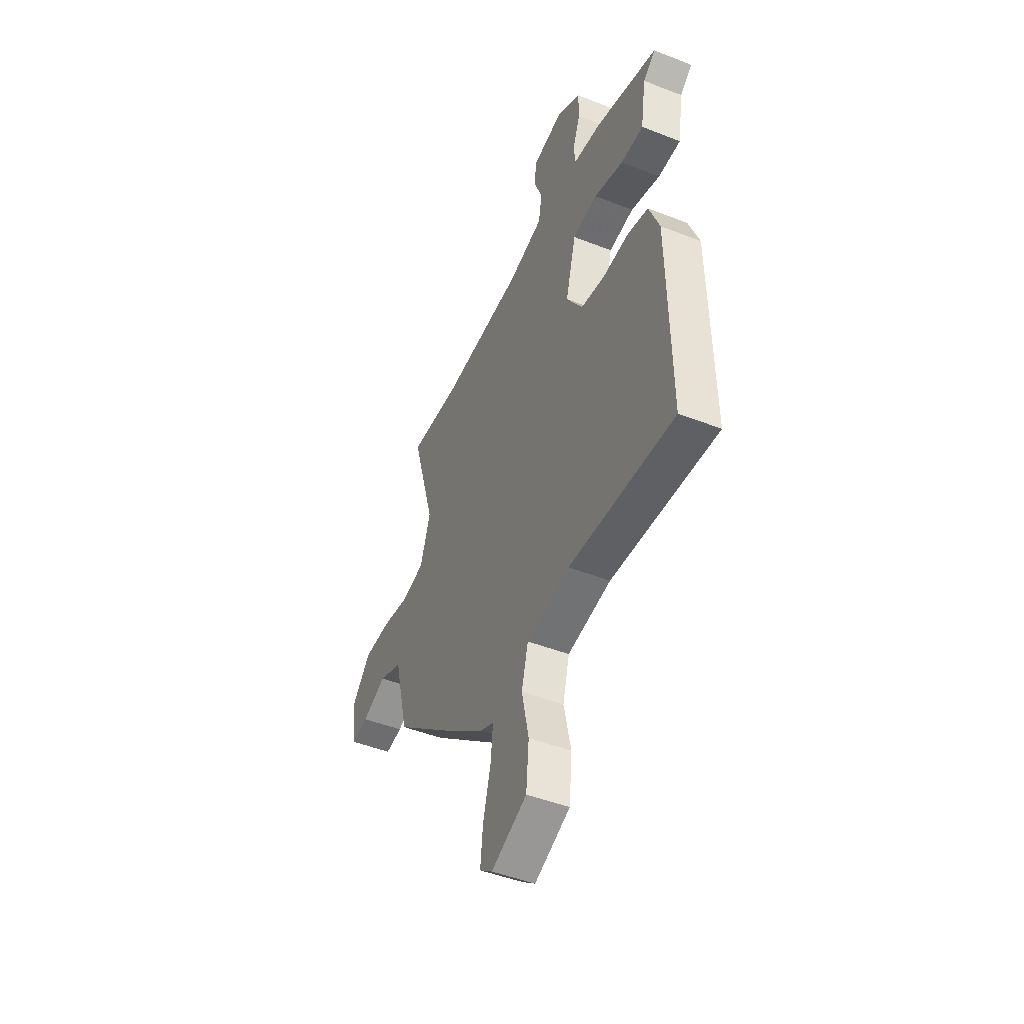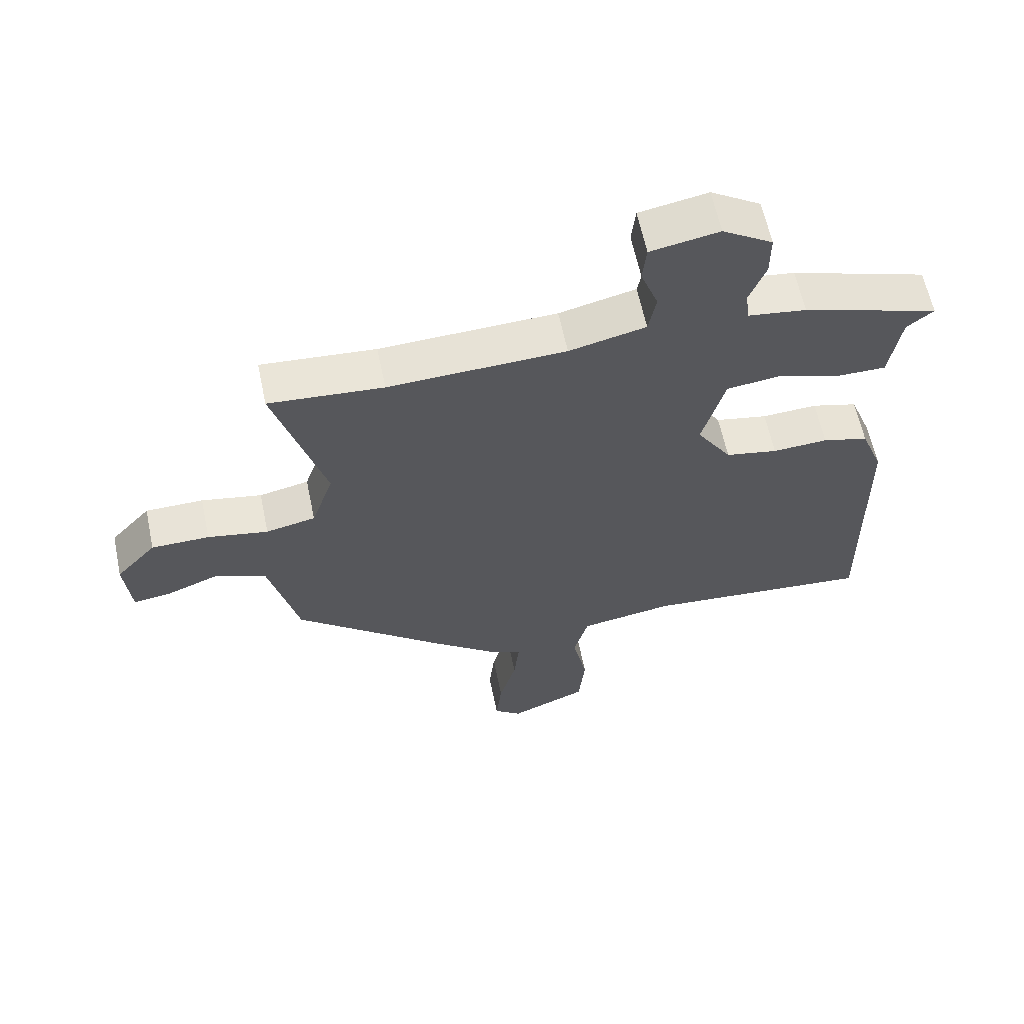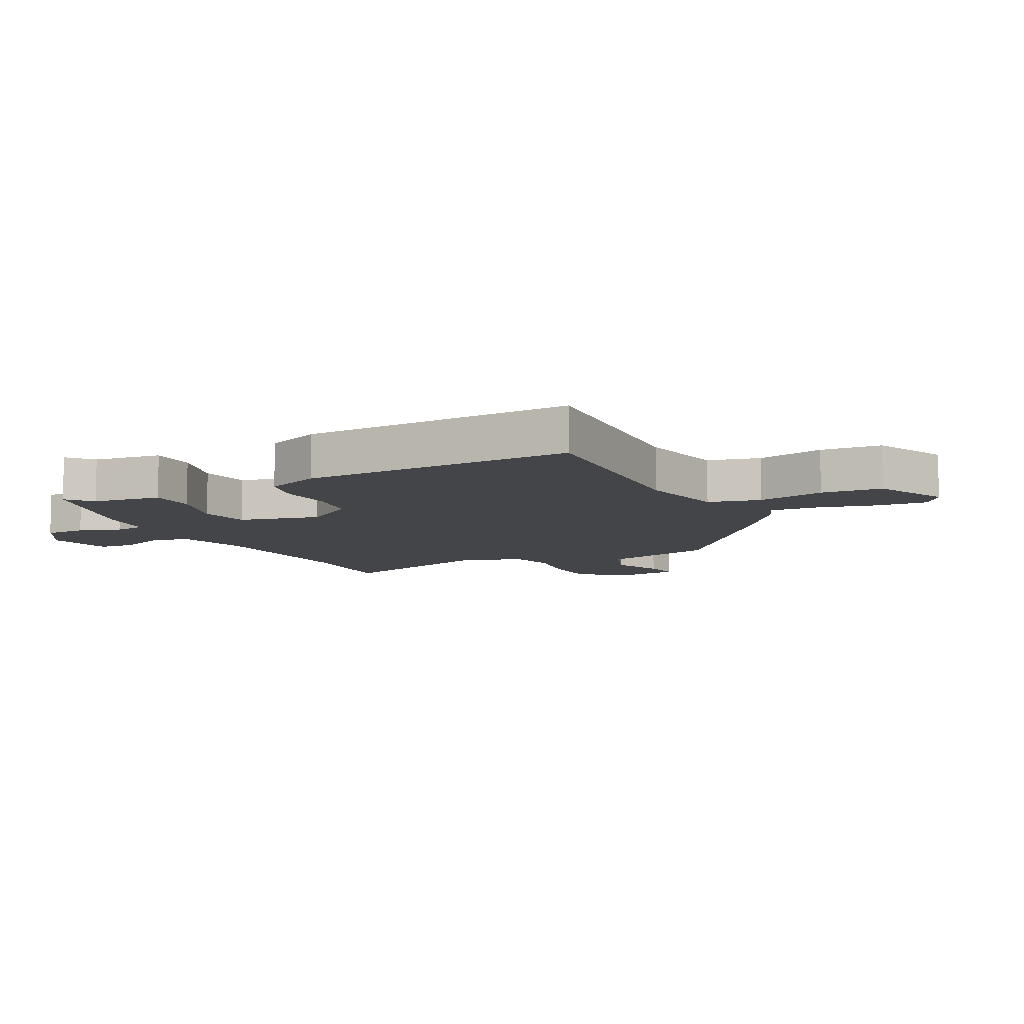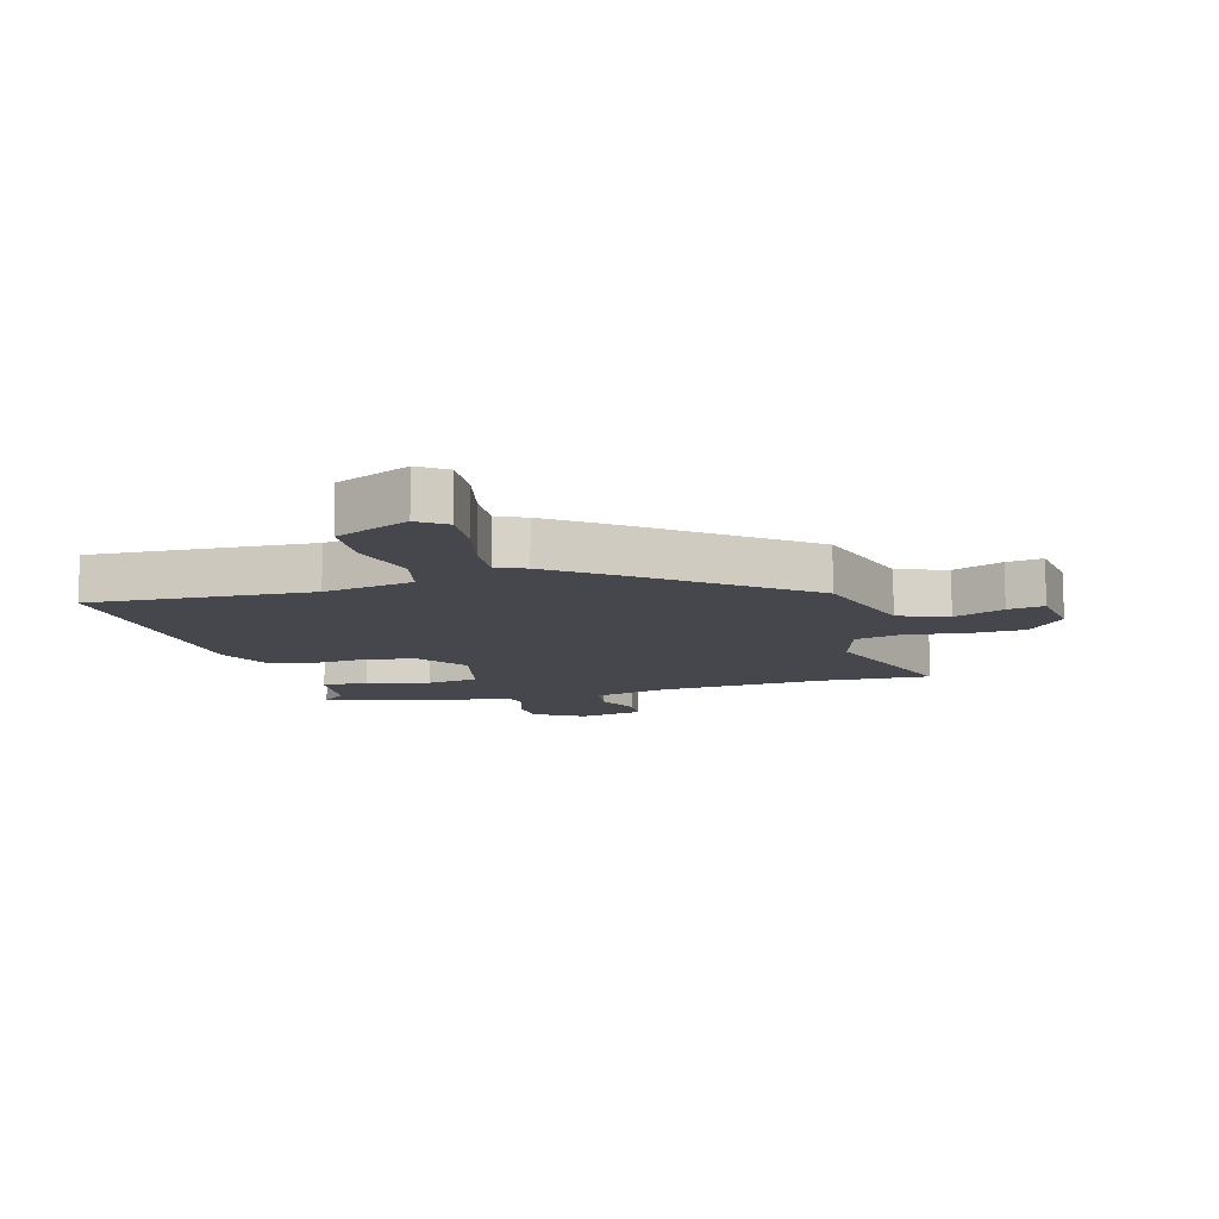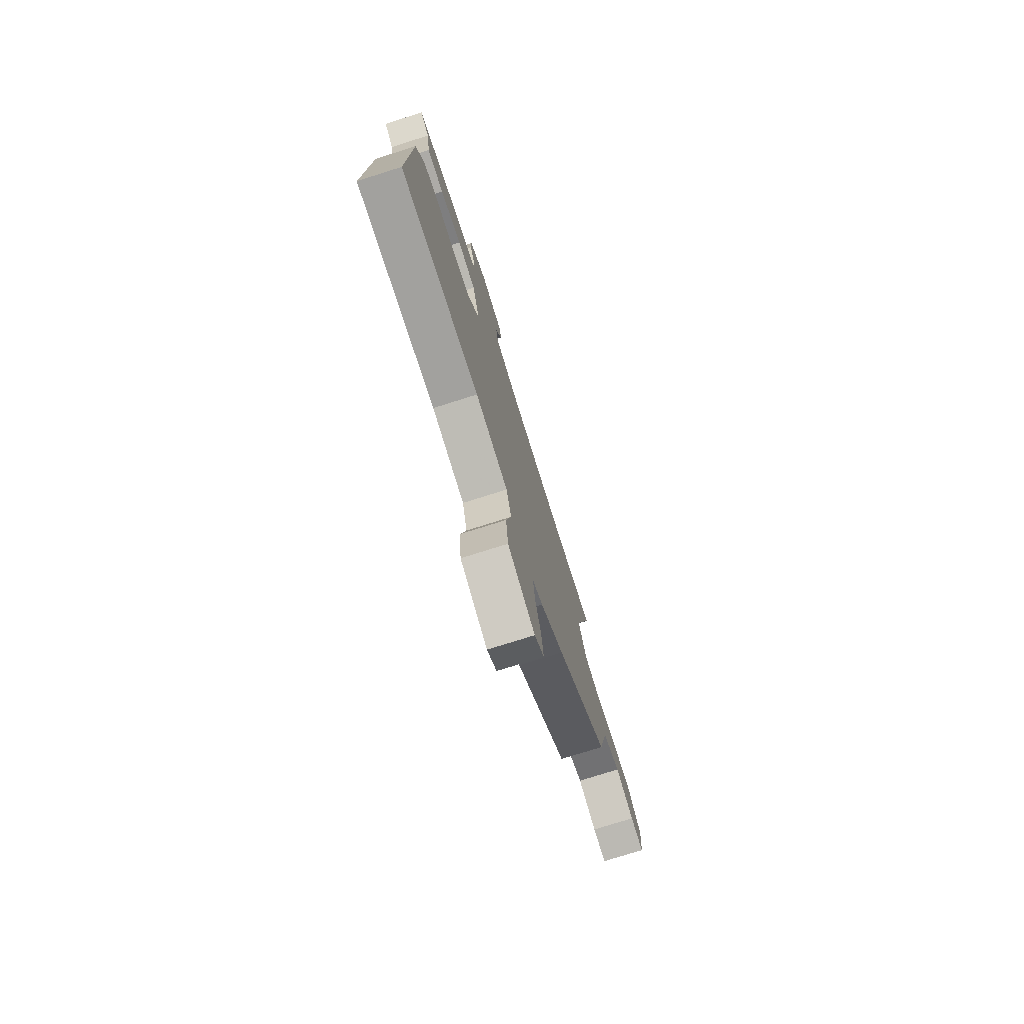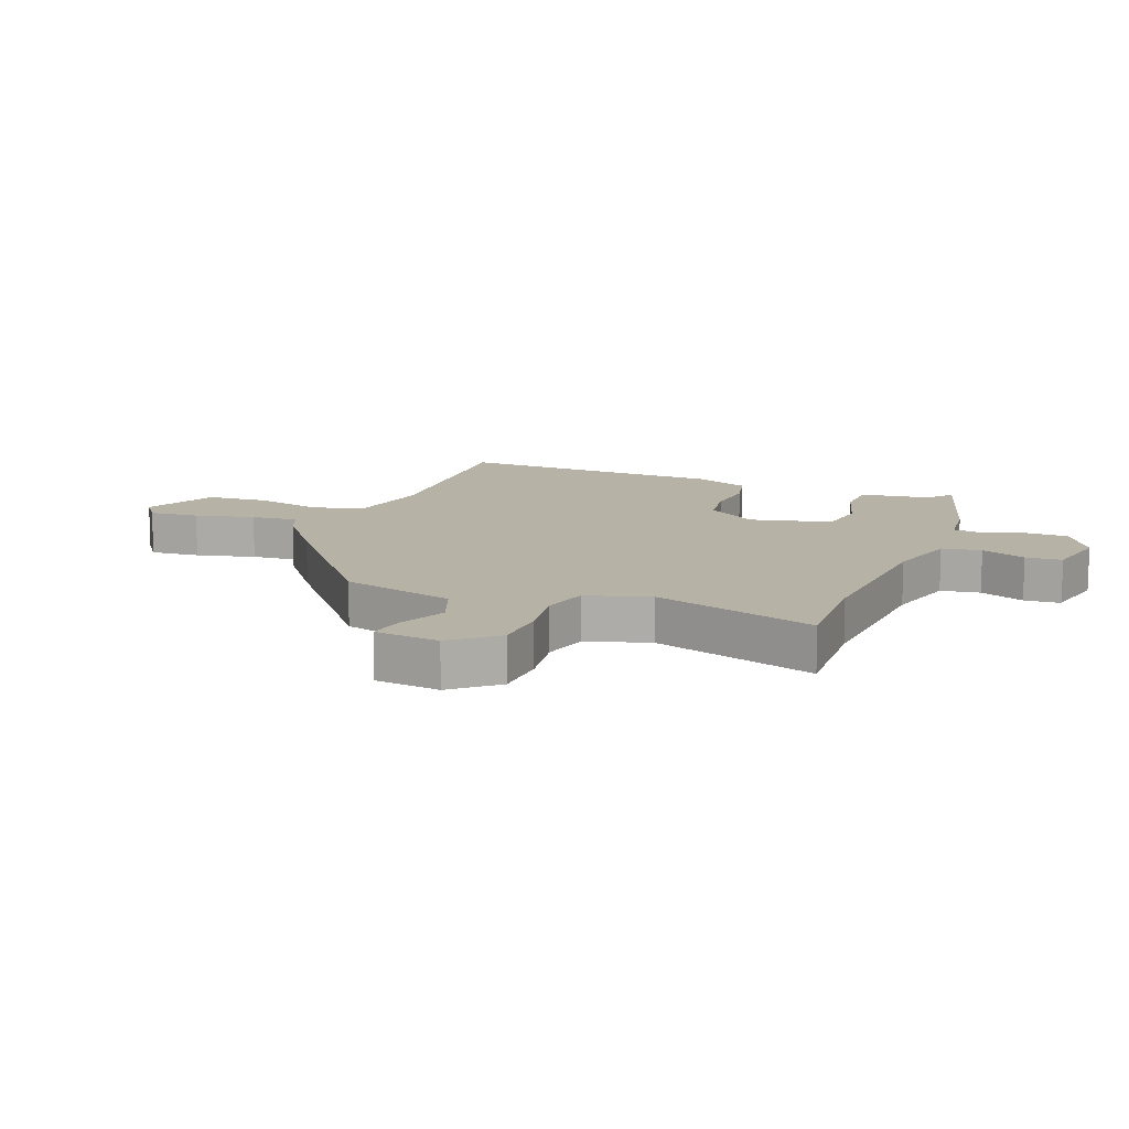
<metadata>
{"format":"obj","ext":"obj","renderer":"f3d","projection":"perspective","resolution":1024,"background":"white","views":[{"elev":-46.9,"azim":66.0,"up":"+Z"},{"elev":61.6,"azim":-11.8,"up":"+Z"},{"elev":-8.8,"azim":118.6,"up":"+Y"},{"elev":-10.9,"azim":-162.4,"up":"+Y"},{"elev":-76.4,"azim":107.5,"up":"+Z"},{"elev":12.2,"azim":-67.0,"up":"+Y"}]}
</metadata>
<code>
v 0.517 0.07 0.427
v 0.475 0.07 0.393
v 0.457 0.07 0.279
v 0.379 0.07 0.279
v 0.278 0.07 0.312
v 0.192 0.07 0.301
v 0.156 0.07 0.168
v 0.212 0.07 0.081
v 0.295 0.07 0.065
v 0.383 0.07 0.07
v 0.456 0.07 0.05
v 0.492 0.07 -0.043
v 0.499 0.07 -0.496
v 0.135 0.07 -0.466
v -0.015 0.07 -0.49
v -0.038 0.07 -0.576
v -0.014 0.07 -0.689
v -0.024 0.07 -0.79
v -0.148 0.07 -0.842
v -0.192 0.07 -0.808
v -0.183 0.07 -0.725
v -0.156 0.07 -0.627
v -0.148 0.07 -0.549
v -0.195 0.07 -0.528
v -0.303 0.07 -0.442
v -0.543 0.07 -0.238
v -0.59 0.07 -0.047
v -0.67 0.07 -0.014
v -0.754 0.07 -0.047
v -0.814 0.07 -0.055
v -0.824 0.07 0.053
v -0.76 0.07 0.124
v -0.668 0.07 0.125
v -0.572 0.07 0.107
v -0.493 0.07 0.124
v -0.458 0.07 0.228
v -0.538 0.07 0.503
v -0.356 0.07 0.489
v -0.074 0.07 0.5
v 0.048 0.07 0.529
v 0.06 0.07 0.594
v 0.032 0.07 0.669
v 0.038 0.07 0.729
v 0.147 0.07 0.749
v 0.227 0.07 0.698
v 0.227 0.07 0.629
v 0.201 0.07 0.561
v 0.207 0.07 0.51
v 0.3 0.07 0.497
v 0.517 0 0.427
v 0.475 0 0.393
v 0.457 0 0.279
v 0.379 0 0.279
v 0.278 0 0.312
v 0.192 0 0.301
v 0.156 0 0.168
v 0.212 0 0.081
v 0.295 0 0.065
v 0.383 0 0.07
v 0.456 0 0.05
v 0.492 0 -0.043
v 0.499 0 -0.496
v 0.135 0 -0.466
v -0.015 0 -0.49
v -0.038 0 -0.576
v -0.014 0 -0.689
v -0.024 0 -0.79
v -0.148 0 -0.842
v -0.192 0 -0.808
v -0.183 0 -0.725
v -0.156 0 -0.627
v -0.148 0 -0.549
v -0.195 0 -0.528
v -0.303 0 -0.442
v -0.543 0 -0.238
v -0.59 0 -0.047
v -0.67 0 -0.014
v -0.754 0 -0.047
v -0.814 0 -0.055
v -0.824 0 0.053
v -0.76 0 0.124
v -0.668 0 0.125
v -0.572 0 0.107
v -0.493 0 0.124
v -0.458 0 0.228
v -0.538 0 0.503
v -0.356 0 0.489
v -0.074 0 0.5
v 0.048 0 0.529
v 0.06 0 0.594
v 0.032 0 0.669
v 0.038 0 0.729
v 0.147 0 0.749
v 0.227 0 0.698
v 0.227 0 0.629
v 0.201 0 0.561
v 0.207 0 0.51
v 0.3 0 0.497
f 48 49 1 2
f 44 45 46 47
f 44 47 48
f 41 42 43 44
f 40 41 44 48
f 39 40 48 2
f 36 37 38
f 35 36 38 39
f 31 32 33 34
f 29 30 31 34
f 28 29 34 35
f 27 28 35
f 23 24 25 26
f 23 26 27 35
f 19 20 21 22
f 19 22 23
f 16 17 18 19
f 15 16 19 23
f 11 12 13 14
f 9 10 11 14
f 8 9 14 15
f 7 8 15 23
f 2 3 4 5
f 2 5 6
f 39 2 6
f 23 35 39
f 6 7 23 39
f 51 50 98 97
f 96 95 94 93
f 97 96 93
f 93 92 91 90
f 97 93 90 89
f 51 97 89 88
f 87 86 85
f 88 87 85 84
f 83 82 81 80
f 83 80 79 78
f 84 83 78 77
f 84 77 76
f 75 74 73 72
f 84 76 75 72
f 71 70 69 68
f 72 71 68
f 68 67 66 65
f 72 68 65 64
f 63 62 61 60
f 63 60 59 58
f 64 63 58 57
f 72 64 57 56
f 54 53 52 51
f 55 54 51
f 55 51 88
f 88 84 72
f 88 72 56 55
f 1 50 51 2
f 2 51 52 3
f 3 52 53 4
f 4 53 54 5
f 5 54 55 6
f 6 55 56 7
f 7 56 57 8
f 8 57 58 9
f 9 58 59 10
f 10 59 60 11
f 11 60 61 12
f 12 61 62 13
f 13 62 63 14
f 14 63 64 15
f 15 64 65 16
f 16 65 66 17
f 17 66 67 18
f 18 67 68 19
f 19 68 69 20
f 20 69 70 21
f 21 70 71 22
f 22 71 72 23
f 23 72 73 24
f 24 73 74 25
f 25 74 75 26
f 26 75 76 27
f 27 76 77 28
f 28 77 78 29
f 29 78 79 30
f 30 79 80 31
f 31 80 81 32
f 32 81 82 33
f 33 82 83 34
f 34 83 84 35
f 35 84 85 36
f 36 85 86 37
f 37 86 87 38
f 38 87 88 39
f 39 88 89 40
f 40 89 90 41
f 41 90 91 42
f 42 91 92 43
f 43 92 93 44
f 44 93 94 45
f 45 94 95 46
f 46 95 96 47
f 47 96 97 48
f 48 97 98 49
f 49 98 50 1

</code>
